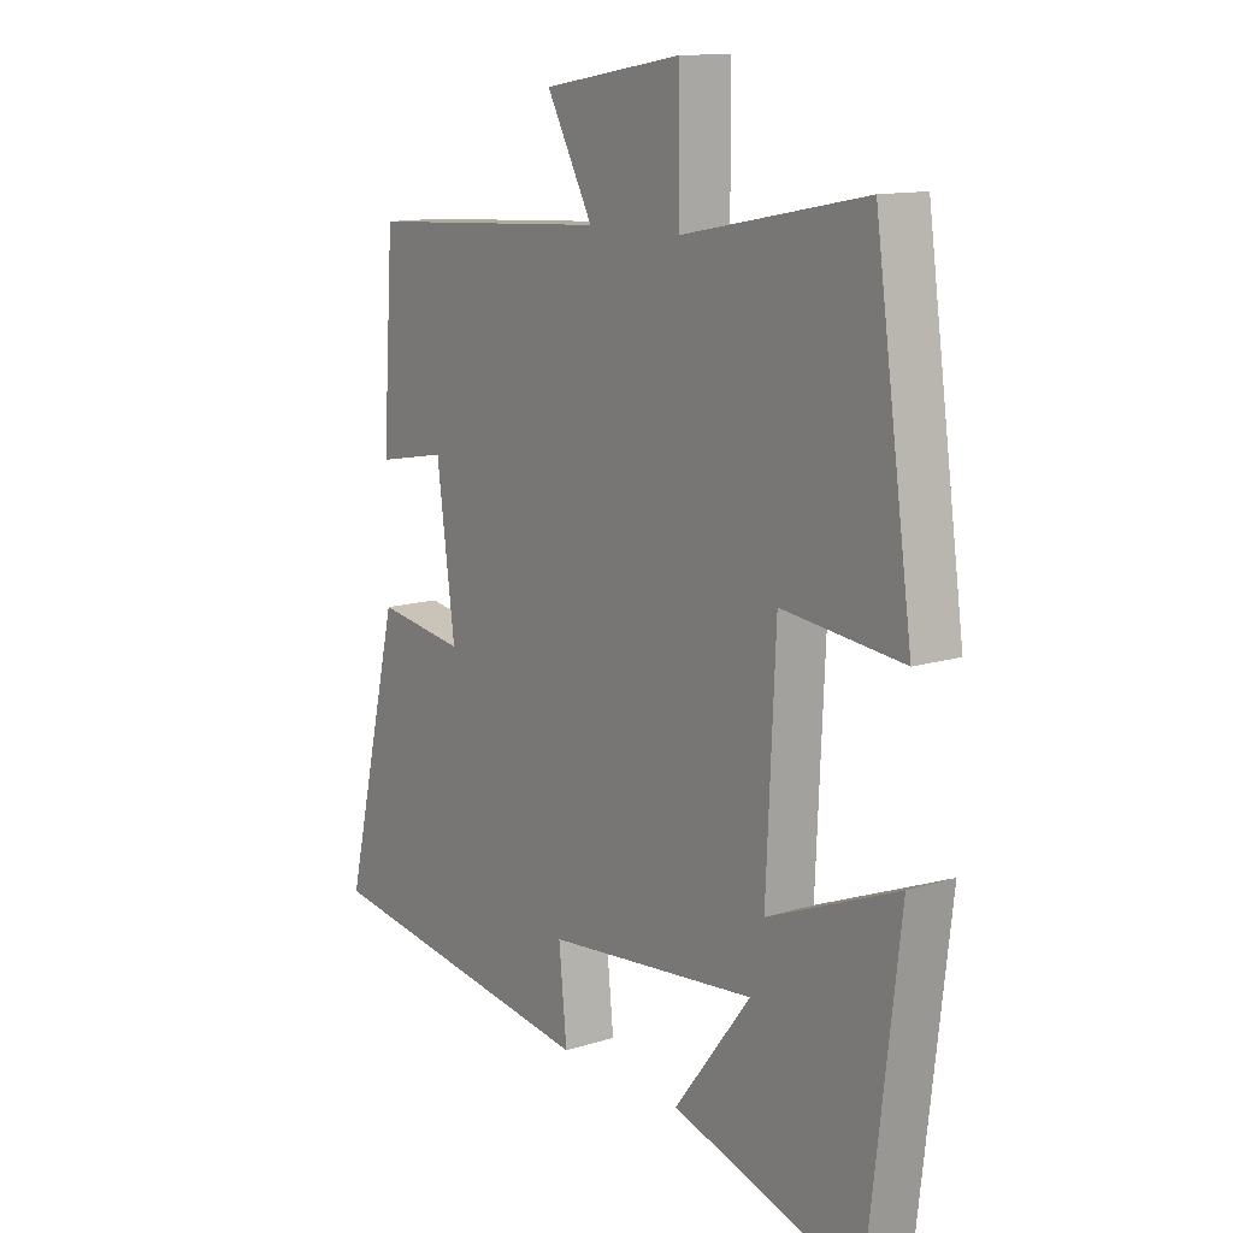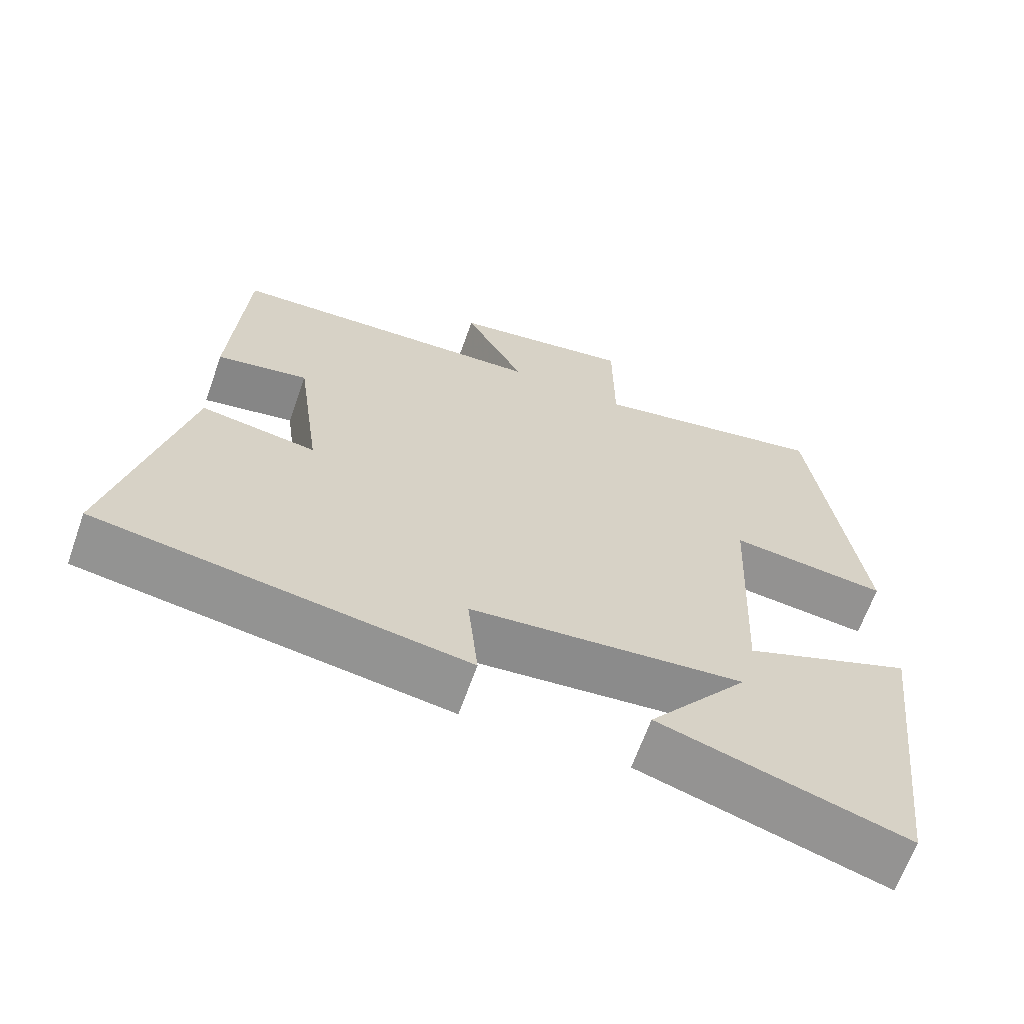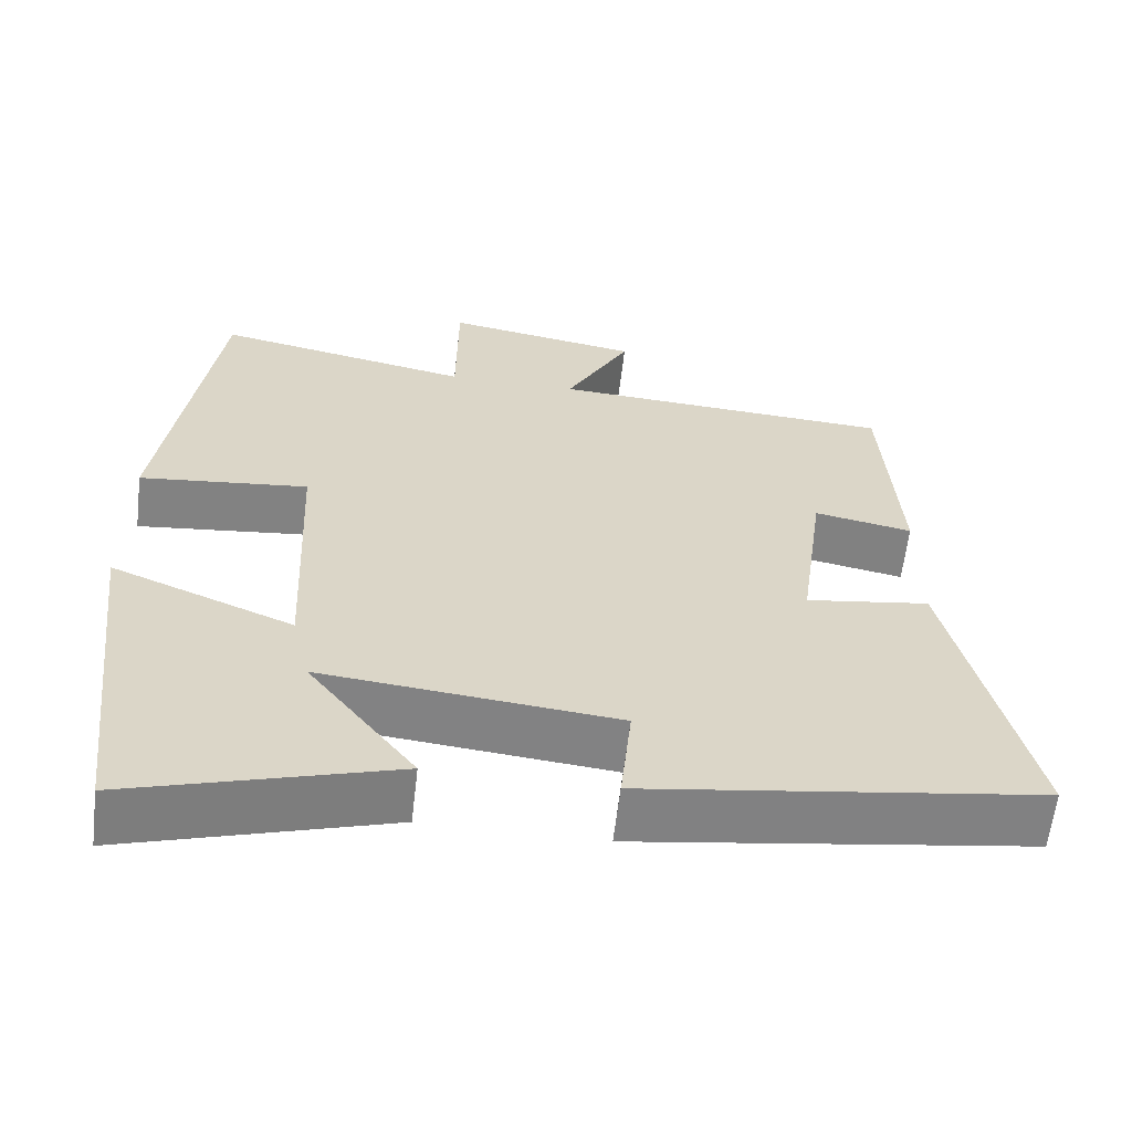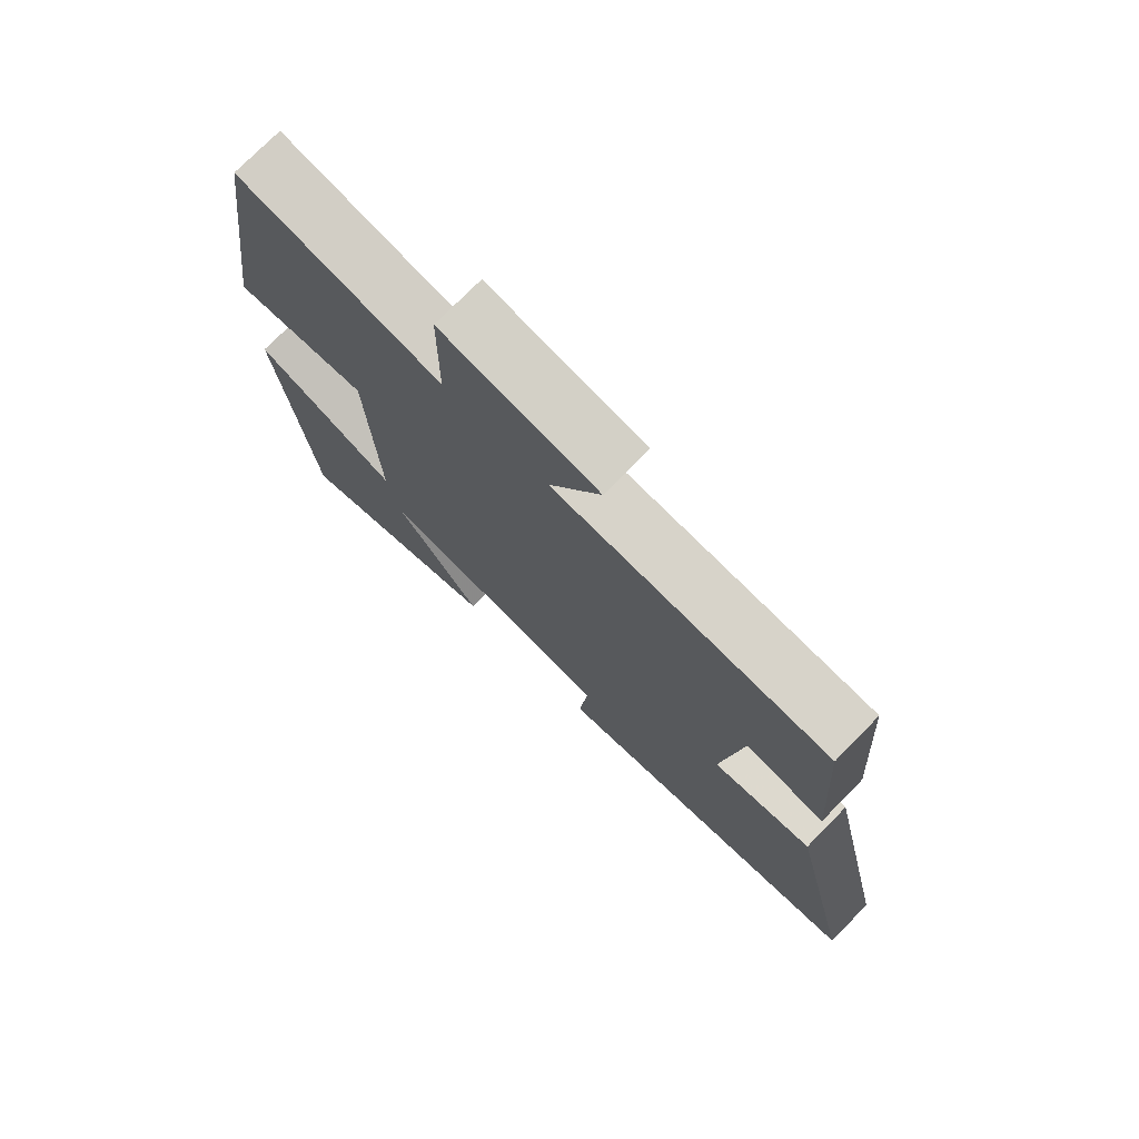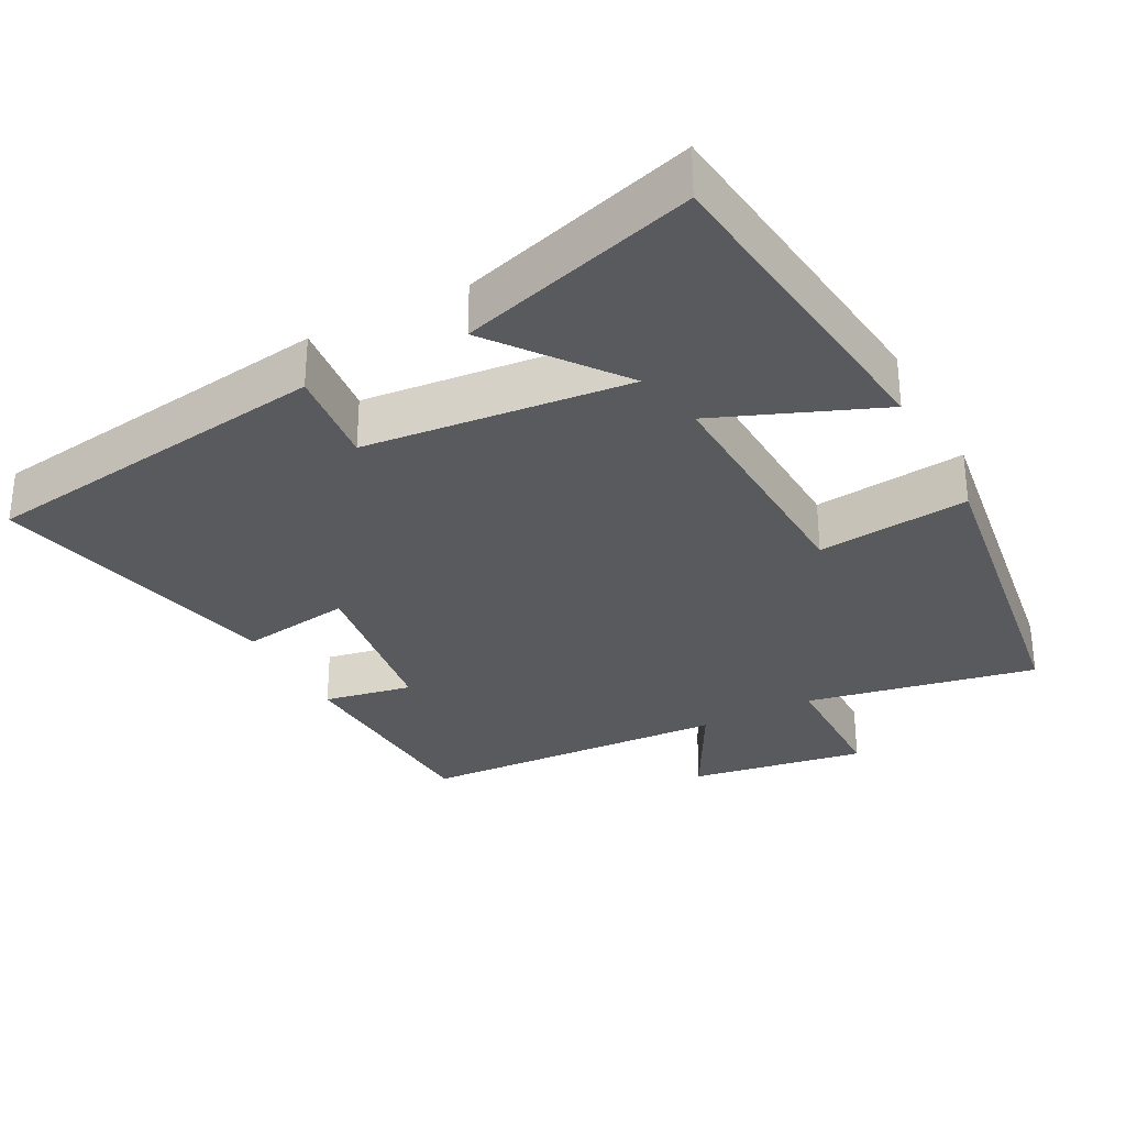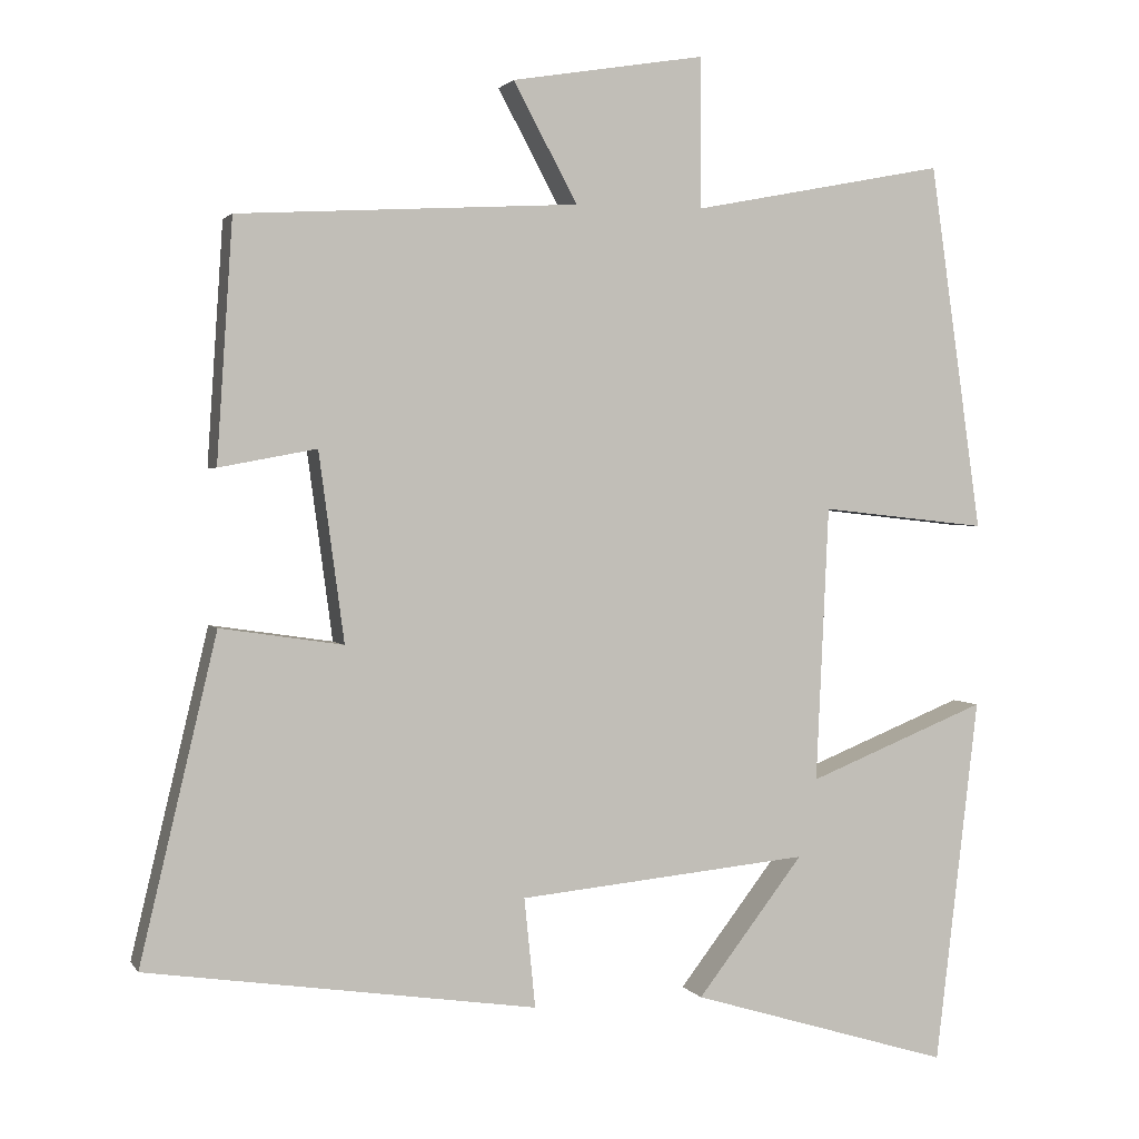
<metadata>
{"format":"obj","ext":"obj","renderer":"f3d","projection":"perspective","resolution":1024,"background":"white","views":[{"elev":12.6,"azim":-126.0,"up":"+Z"},{"elev":-65.3,"azim":160.5,"up":"+Z"},{"elev":-61.0,"azim":-6.7,"up":"+Z"},{"elev":75.0,"azim":44.5,"up":"+Z"},{"elev":-31.2,"azim":-152.3,"up":"+Y"},{"elev":2.0,"azim":162.9,"up":"+Z"}]}
</metadata>
<code>
v -0.445 0.07 -0.599
v -0.5 0.07 -0.136
v -0.273 0.07 -0.227
v -0.289 0.07 0.121
v -0.5 0.07 0.098
v -0.434 0.07 0.562
v -0.114 0.07 0.5
v -0.113 0.07 0.69
v 0.131 0.07 0.65
v 0.05 0.07 0.5
v 0.48 0.07 0.476
v 0.5 0.07 0.173
v 0.377 0.07 0.196
v 0.345 0.07 -0.042
v 0.5 0.07 -0.019
v 0.597 0.07 -0.428
v 0.104 0.07 -0.5
v 0.118 0.07 -0.362
v -0.25 0.07 -0.326
v -0.116 0.07 -0.5
v -0.445 0 -0.599
v -0.5 0 -0.136
v -0.273 0 -0.227
v -0.289 0 0.121
v -0.5 0 0.098
v -0.434 0 0.562
v -0.114 0 0.5
v -0.113 0 0.69
v 0.131 0 0.65
v 0.05 0 0.5
v 0.48 0 0.476
v 0.5 0 0.173
v 0.377 0 0.196
v 0.345 0 -0.042
v 0.5 0 -0.019
v 0.597 0 -0.428
v 0.104 0 -0.5
v 0.118 0 -0.362
v -0.25 0 -0.326
v -0.116 0 -0.5
f 19 20 1 2
f 15 16 17 18
f 14 15 18 19
f 13 14 19
f 10 11 12 13
f 10 13 19
f 7 8 9 10
f 7 10 19
f 4 5 6 7
f 3 4 7 19
f 2 3 19
f 22 21 40 39
f 38 37 36 35
f 39 38 35 34
f 39 34 33
f 33 32 31 30
f 39 33 30
f 30 29 28 27
f 39 30 27
f 27 26 25 24
f 39 27 24 23
f 39 23 22
f 1 21 22 2
f 2 22 23 3
f 3 23 24 4
f 4 24 25 5
f 5 25 26 6
f 6 26 27 7
f 7 27 28 8
f 8 28 29 9
f 9 29 30 10
f 10 30 31 11
f 11 31 32 12
f 12 32 33 13
f 13 33 34 14
f 14 34 35 15
f 15 35 36 16
f 16 36 37 17
f 17 37 38 18
f 18 38 39 19
f 19 39 40 20
f 20 40 21 1

</code>
